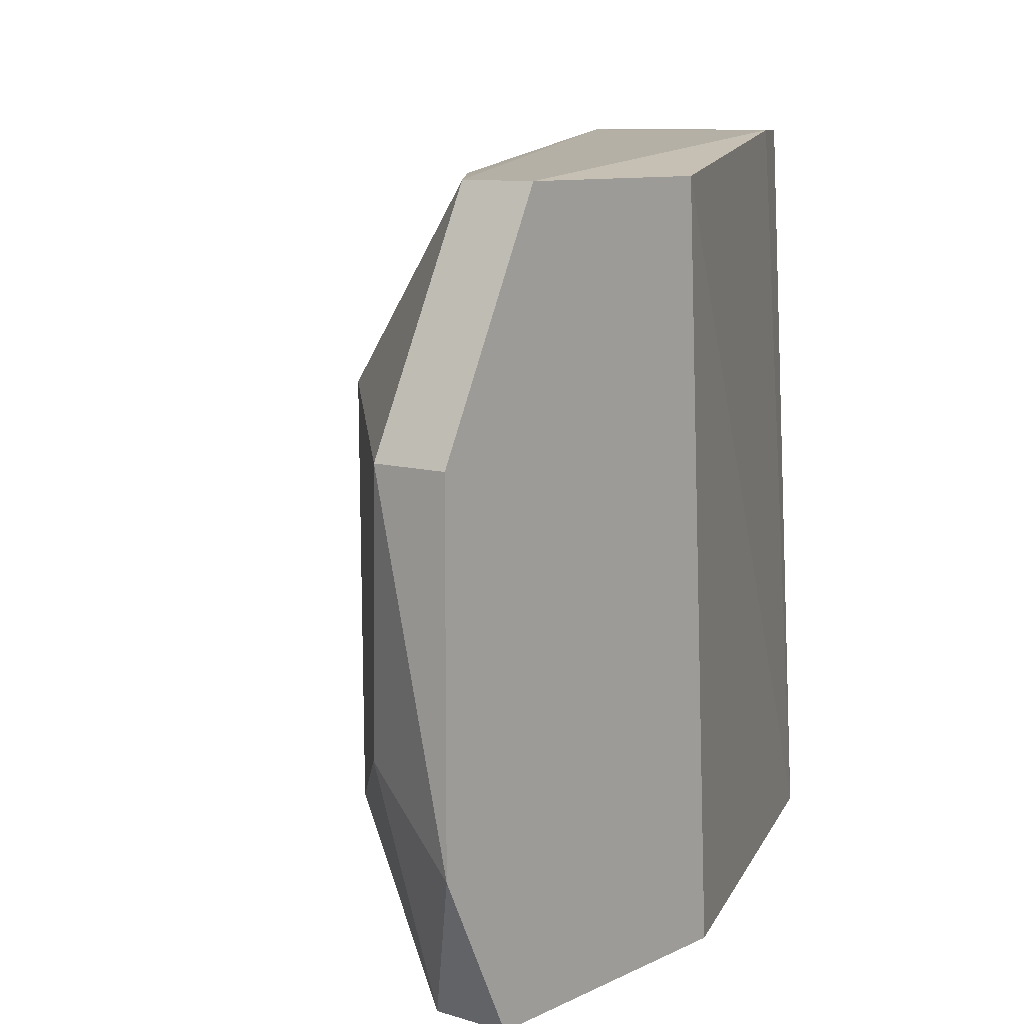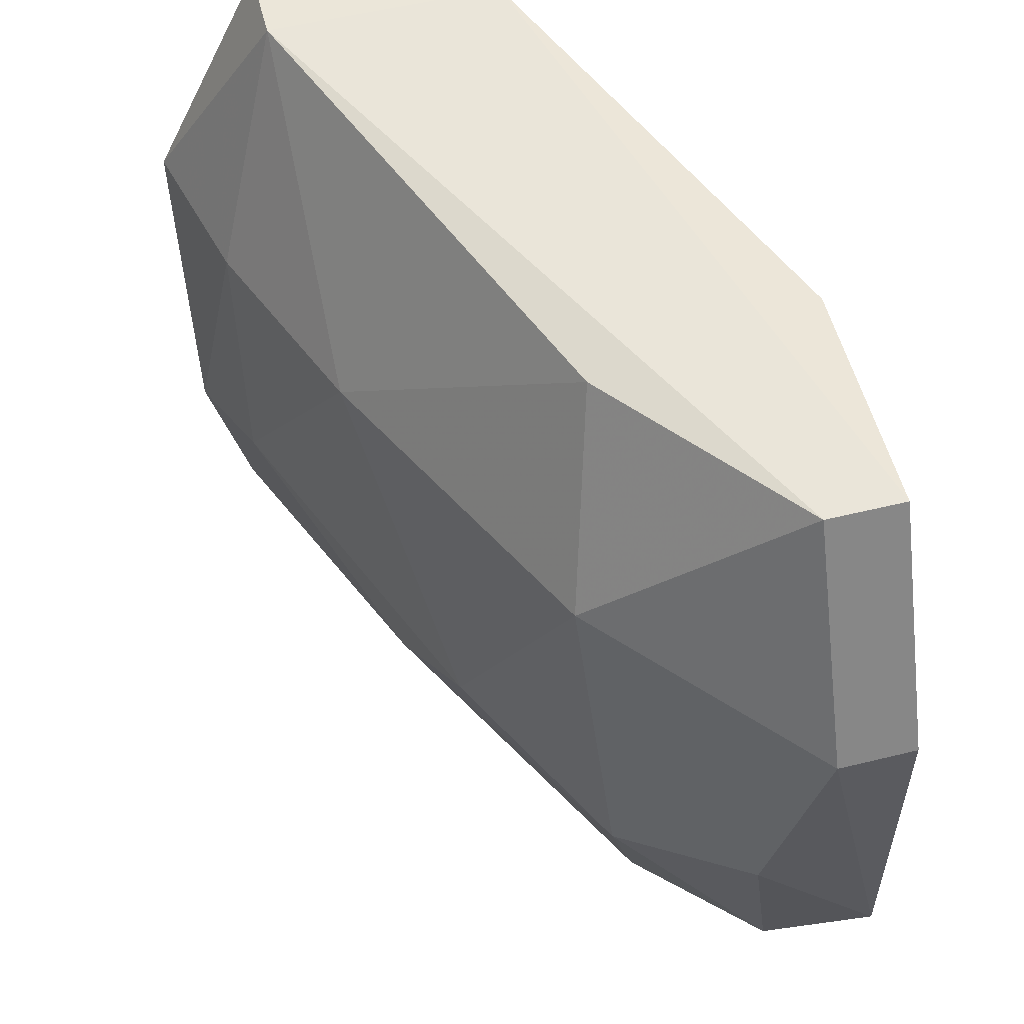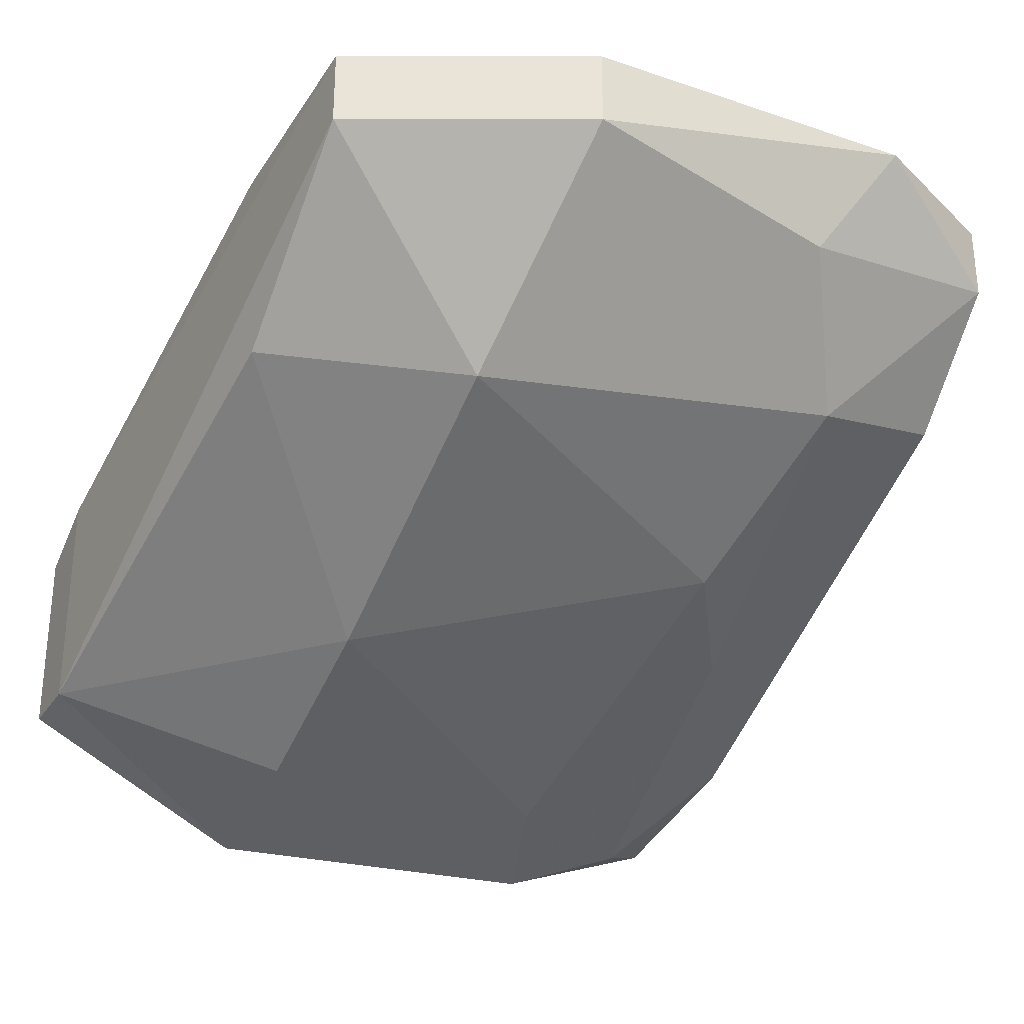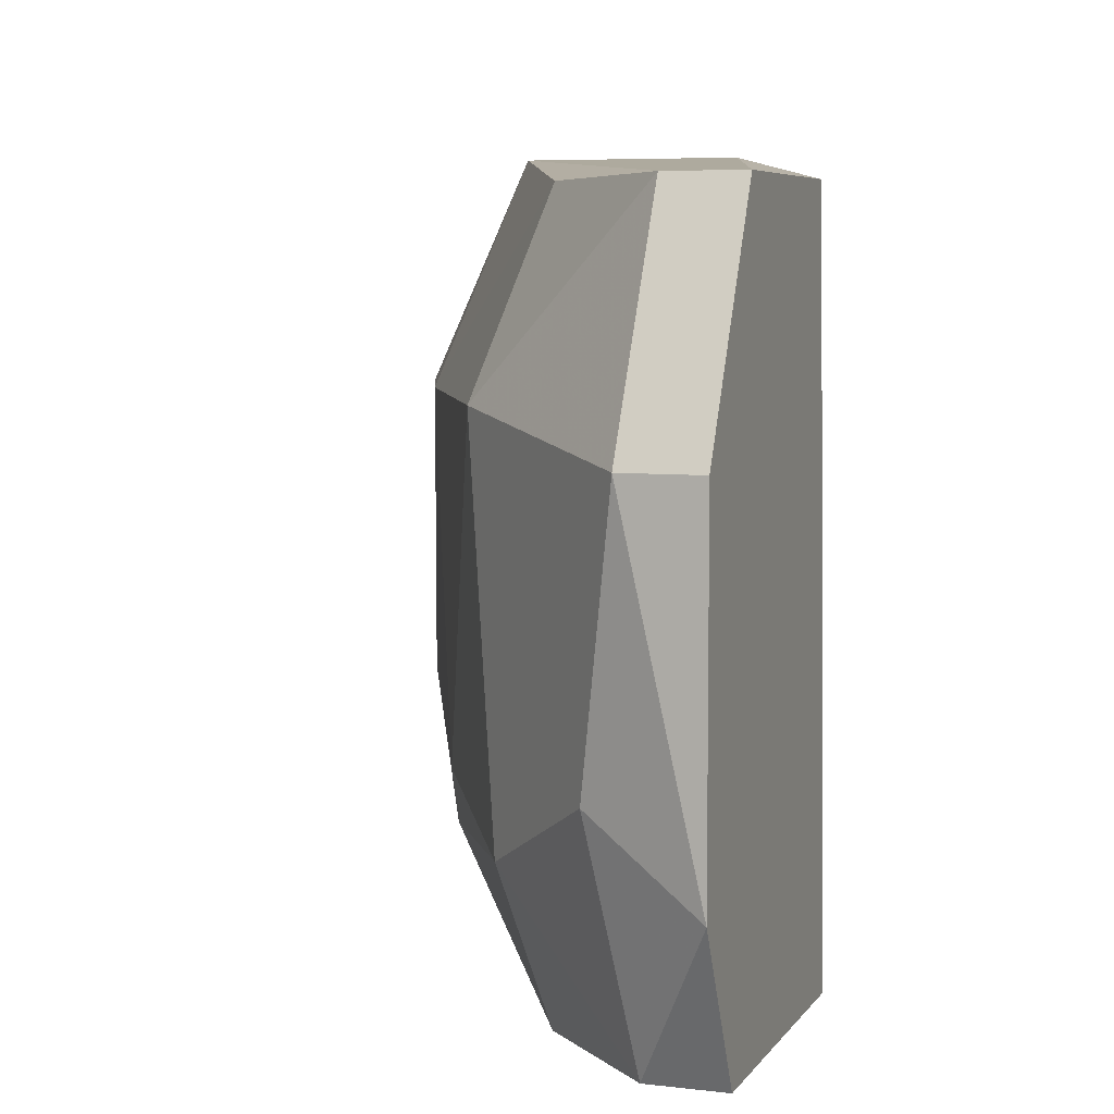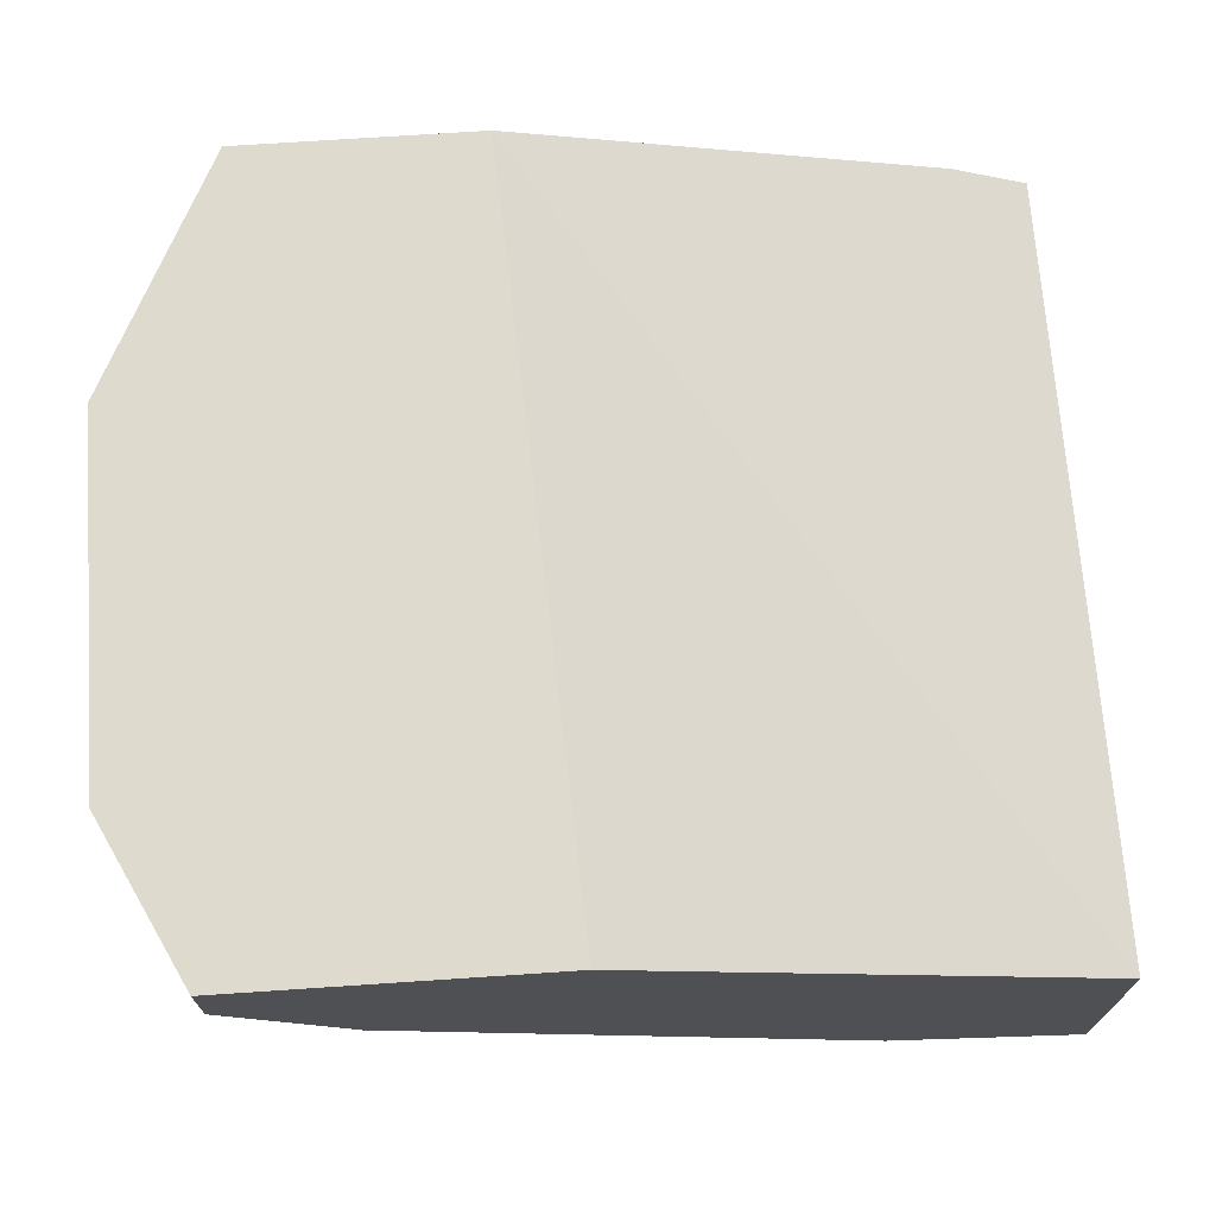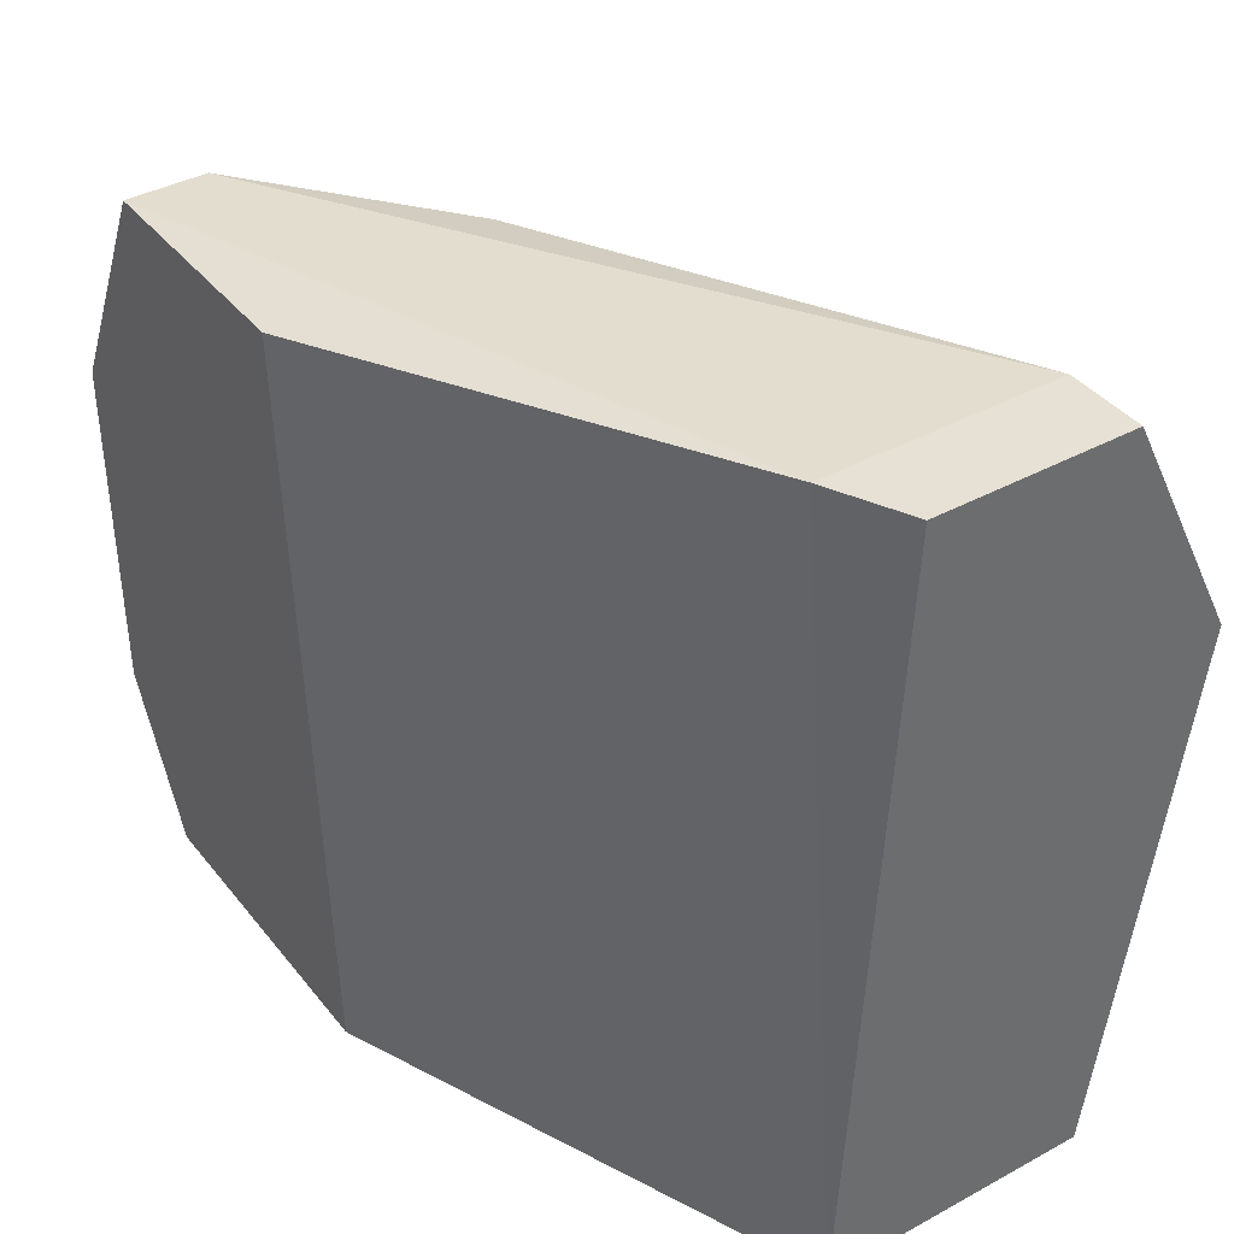
<metadata>
{"format":"obj","ext":"obj","renderer":"f3d","projection":"perspective","resolution":1024,"background":"white","views":[{"elev":9.4,"azim":-51.3,"up":"+Y"},{"elev":55.1,"azim":-104.5,"up":"+Y"},{"elev":-28.8,"azim":-116.7,"up":"+Z"},{"elev":6.3,"azim":-70.7,"up":"+Y"},{"elev":71.1,"azim":-3.8,"up":"+Z"},{"elev":39.1,"azim":55.8,"up":"+Y"}]}
</metadata>
<code>
v -0.0585 0.02564 -0.02309
v -0.06635 0.02564 -0.01366
v -0.06635 0.02564 -0.0168
v -0.05222 0.000497 -0.02937
v -0.04279 0.005209 -0.03408
v -0.04279 0.01778 -0.03408
v -0.03808 0.003638 -0.03565
v -0.0365 0.02721 -0.03094
v -0.0365 0.02721 -0.02309
v -0.0365 0.01778 -0.03565
v -0.0365 -0.004219 -0.03251
v -0.0365 -0.004219 -0.02152
v -0.06949 0.005209 -0.01838
v -0.06478 0.002069 -0.02309
v -0.05065 0.01778 -0.03094
v -0.05692 0.02564 -0.01366
v -0.05692 0.003638 -0.0278
v -0.06792 -0.004219 -0.01366
v -0.06792 -0.004219 -0.0168
v -0.06321 0.01778 -0.02466
v -0.06321 -0.004219 -0.02152
v -0.05535 -0.004219 -0.01366
v -0.07107 0.002069 -0.01366
v -0.07107 0.01621 -0.01366
v -0.07107 0.01621 -0.0168
v -0.04436 -0.004219 -0.03094
v -0.03965 -0.001075 -0.03408
v -0.03965 0.02721 -0.03094
v -0.03965 0.02721 -0.02152
f 7 4 5
f 8 9 12
f 12 22 18
f 22 2 18
f 8 12 10
f 22 12 16
f 2 22 16
f 12 18 21
f 10 12 11
f 12 21 11
f 18 2 23
f 25 13 23
f 1 20 3
f 20 25 3
f 25 2 3
f 20 17 14
f 13 25 14
f 25 20 14
f 10 11 7
f 11 27 7
f 6 10 7
f 9 8 28
f 8 10 28
f 10 6 28
f 3 2 28
f 1 3 28
f 17 20 15
f 20 1 15
f 28 6 15
f 1 28 15
f 21 18 19
f 18 23 19
f 23 13 19
f 13 14 19
f 14 21 19
f 2 25 24
f 23 2 24
f 25 23 24
f 27 11 26
f 11 21 26
f 12 9 29
f 16 12 29
f 2 16 29
f 9 28 29
f 28 2 29
f 21 14 4
f 14 17 4
f 7 27 4
f 27 26 4
f 26 21 4
f 6 7 5
f 17 15 5
f 15 6 5
f 4 17 5

</code>
